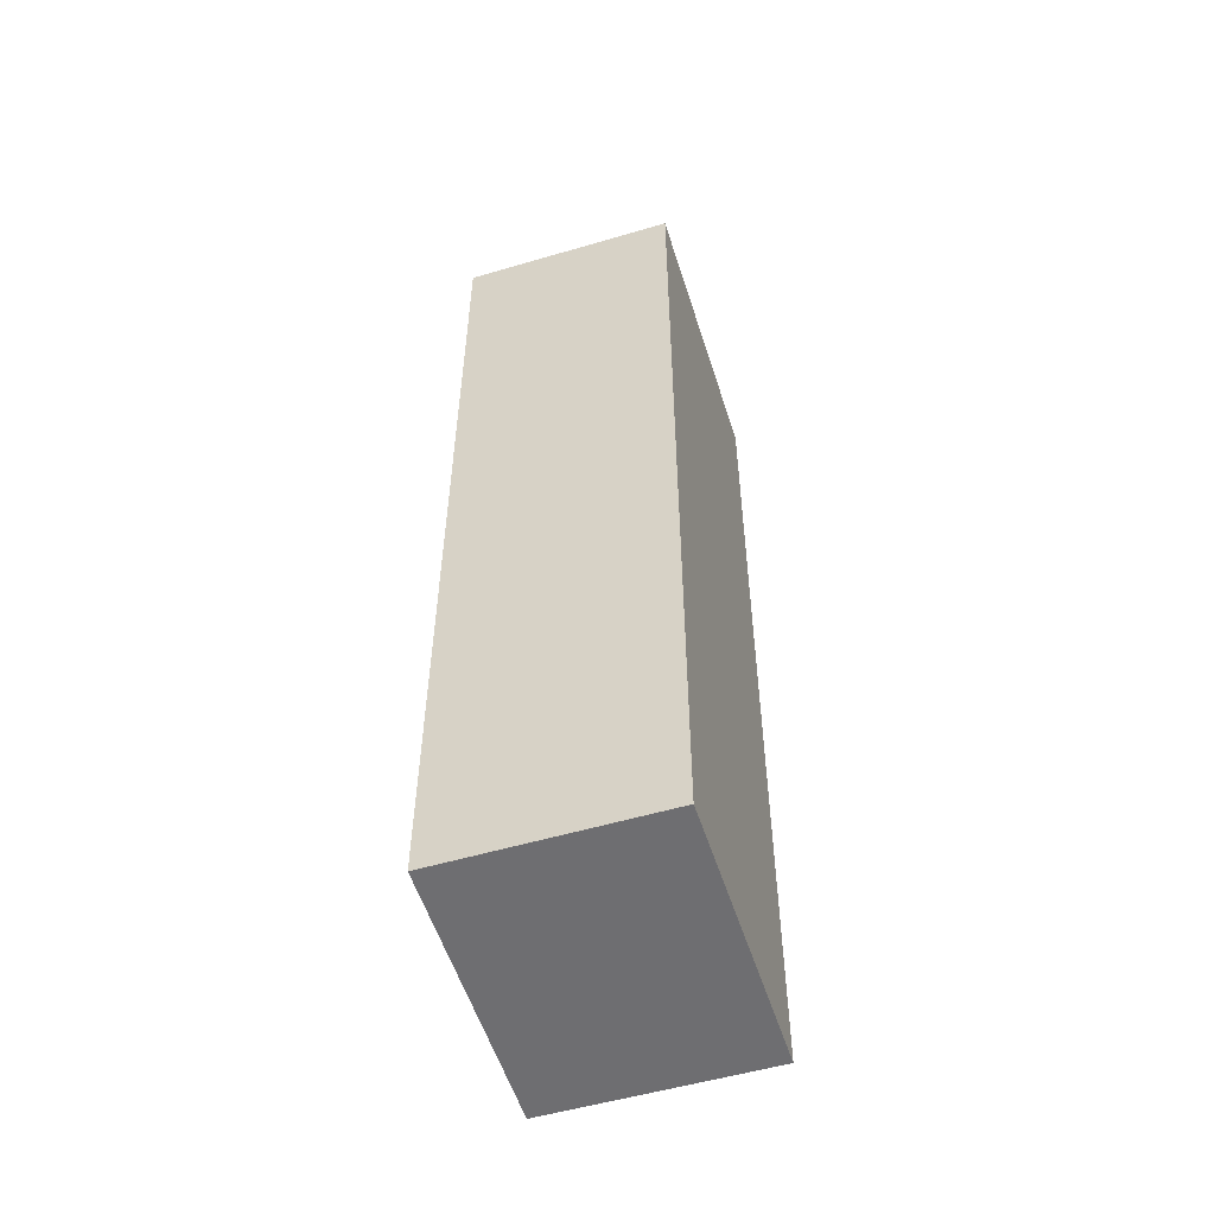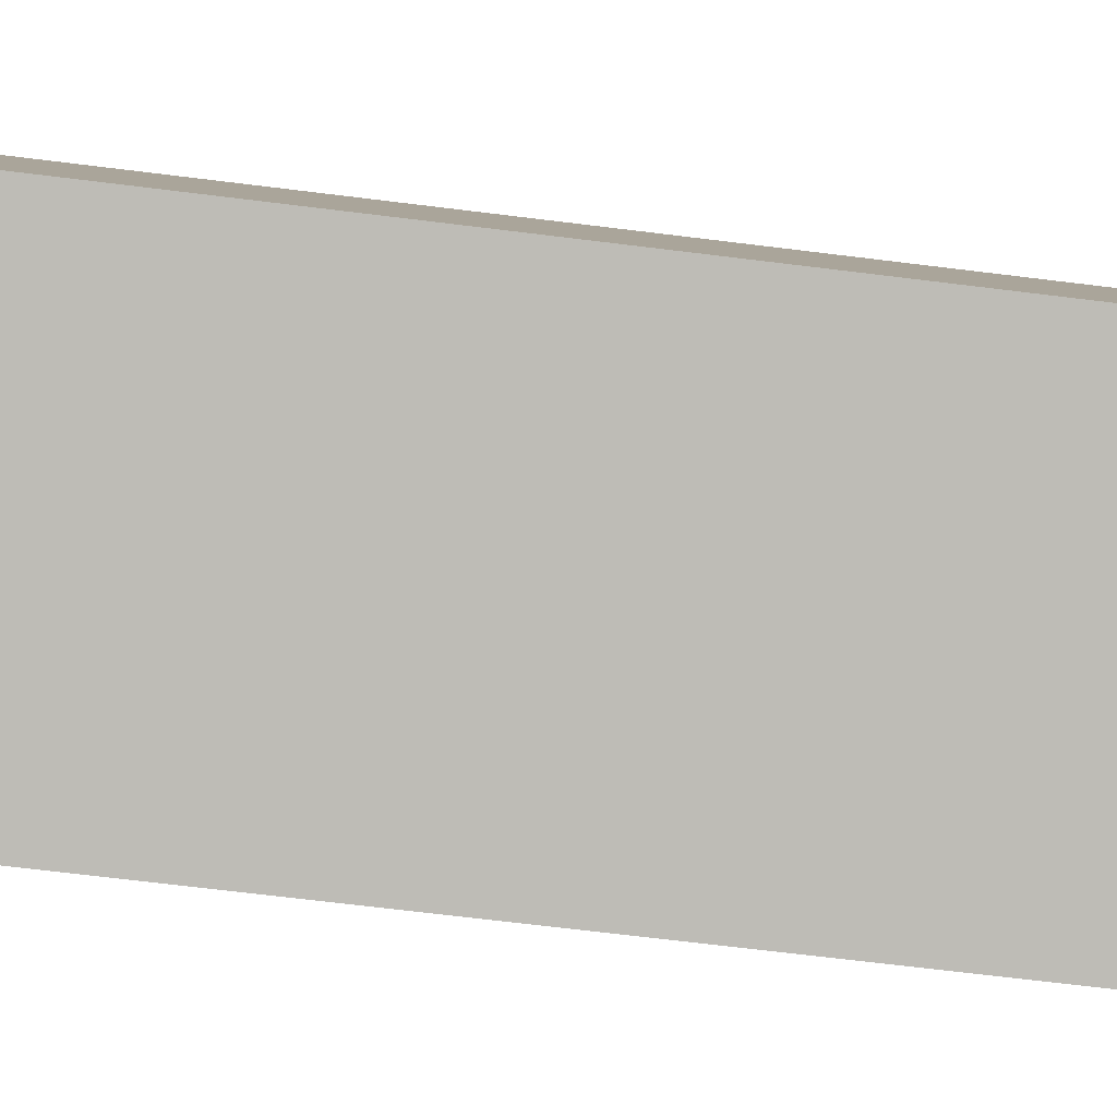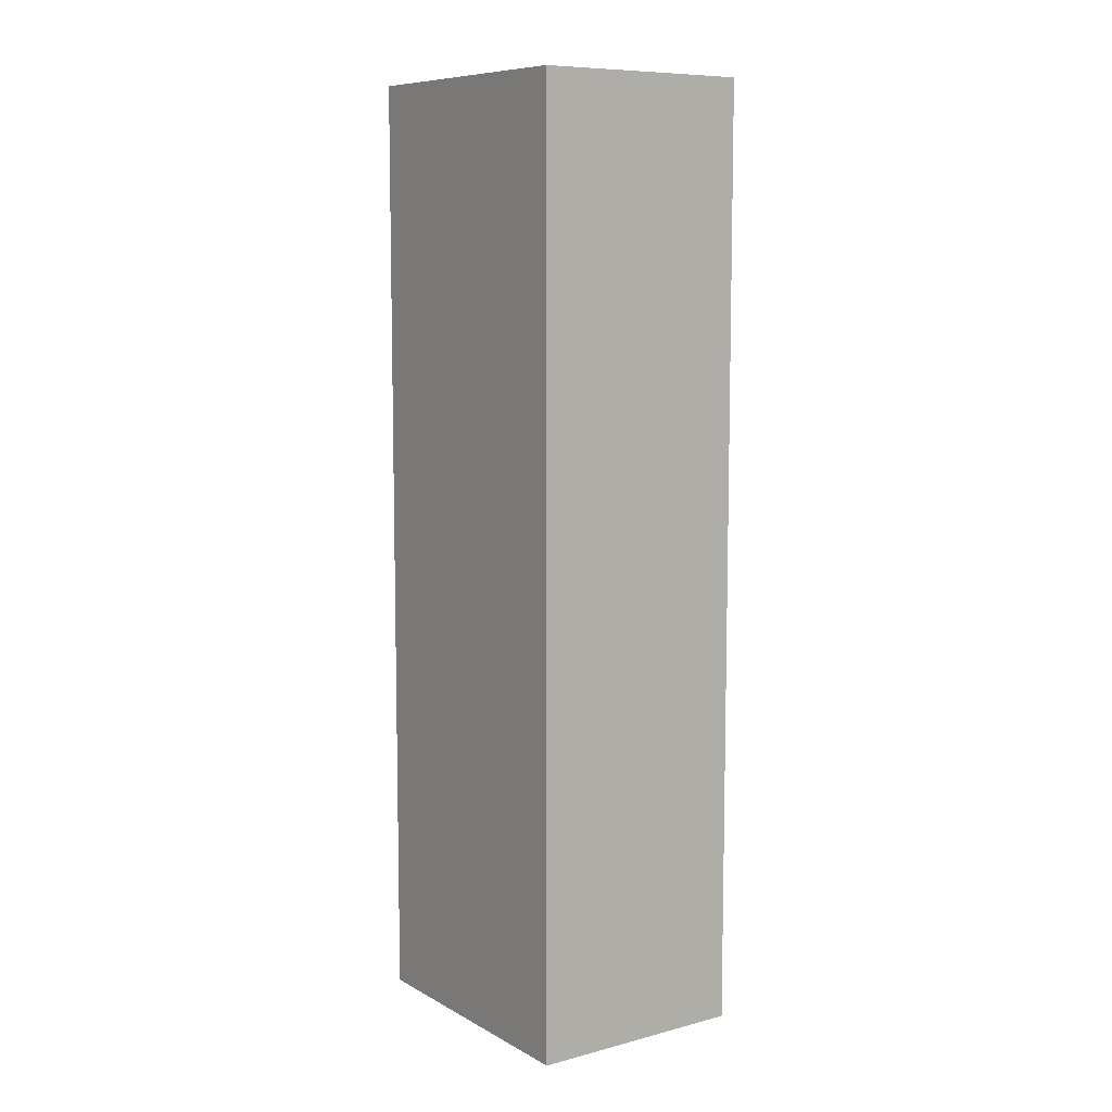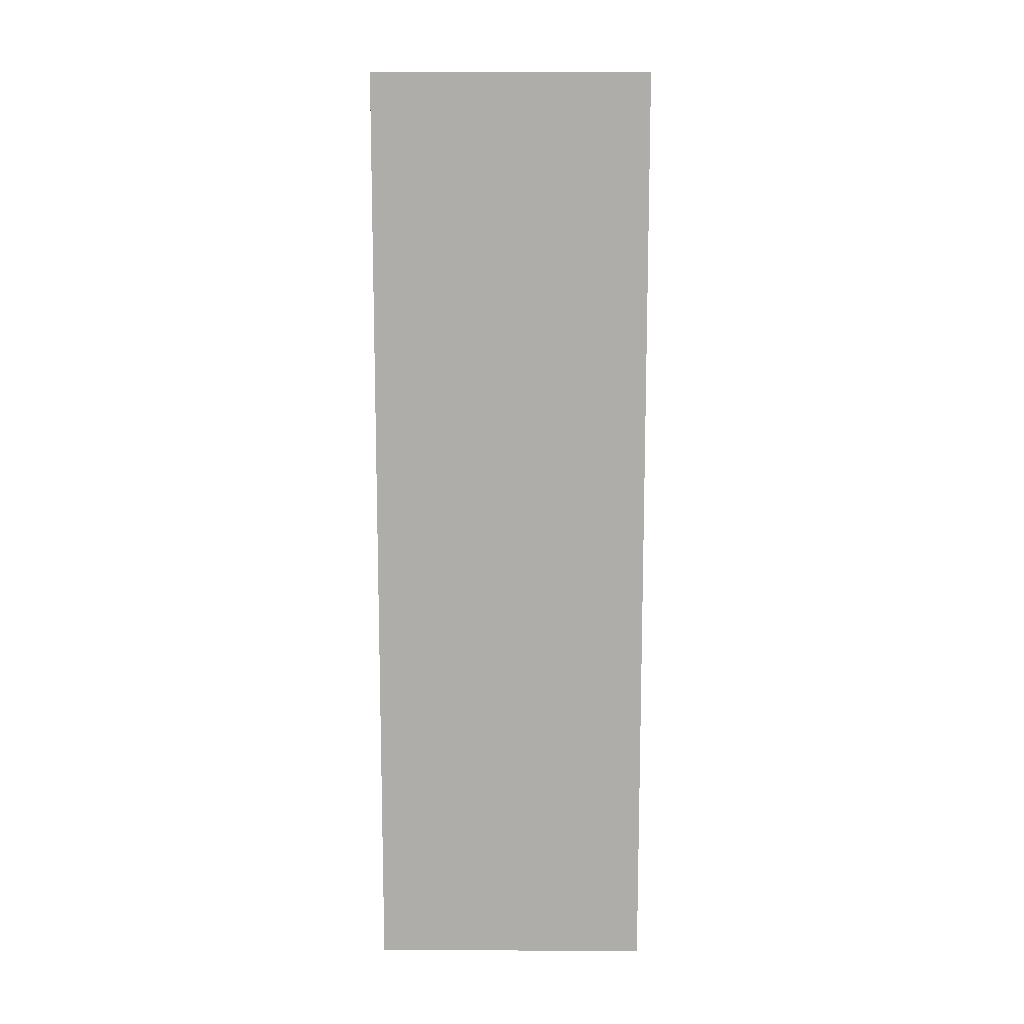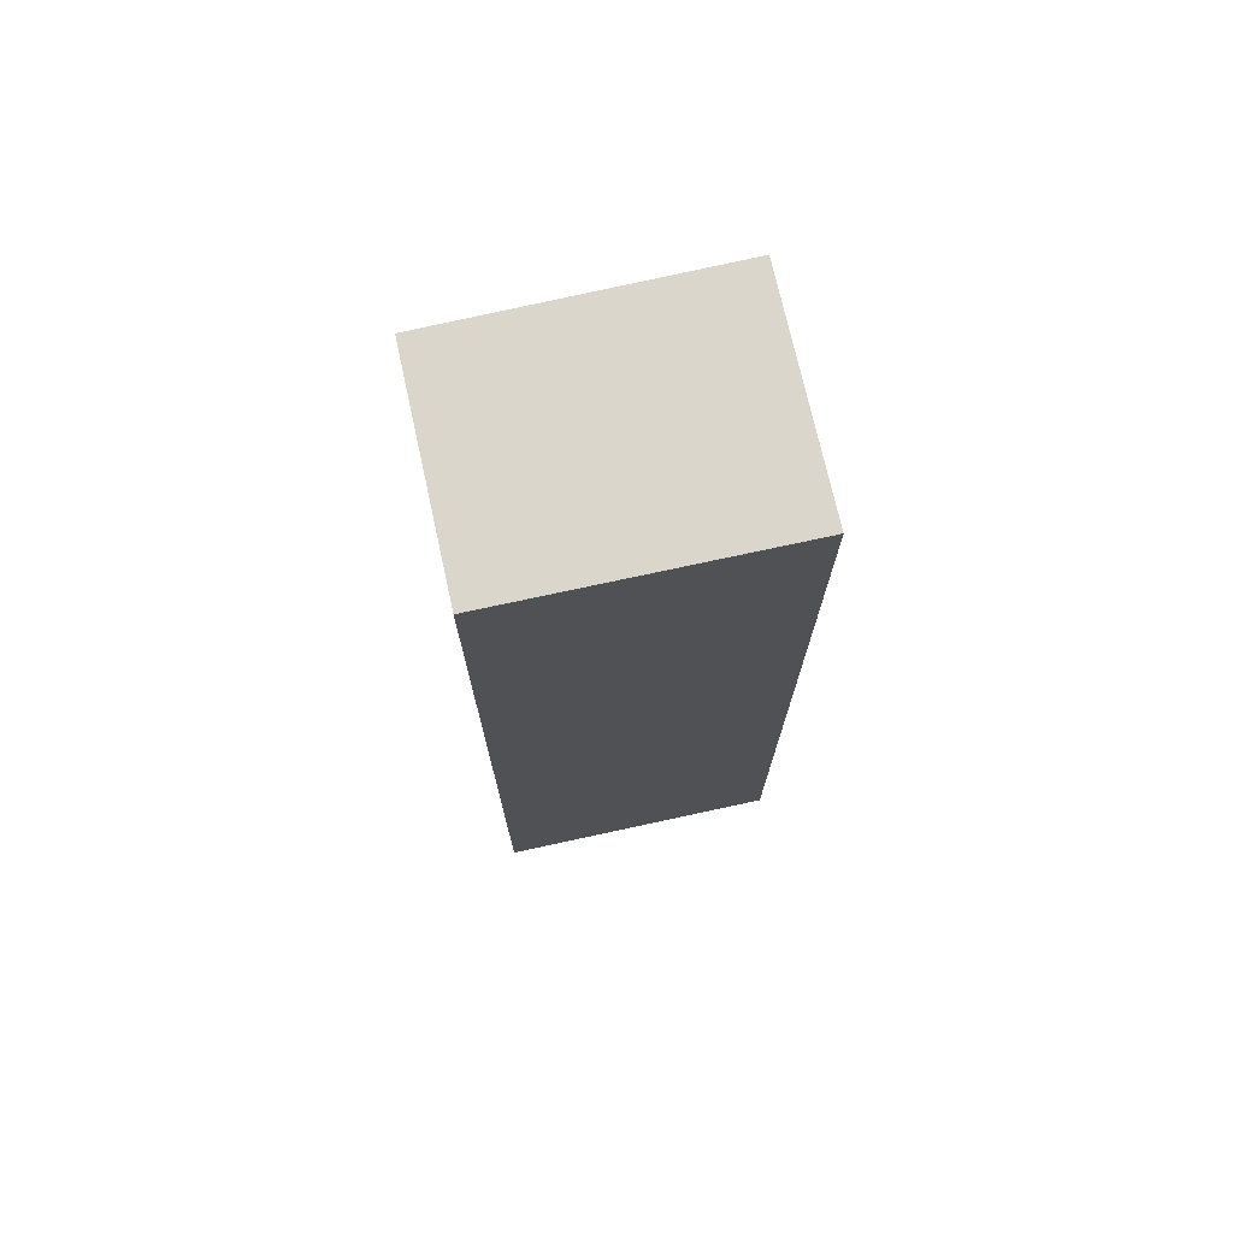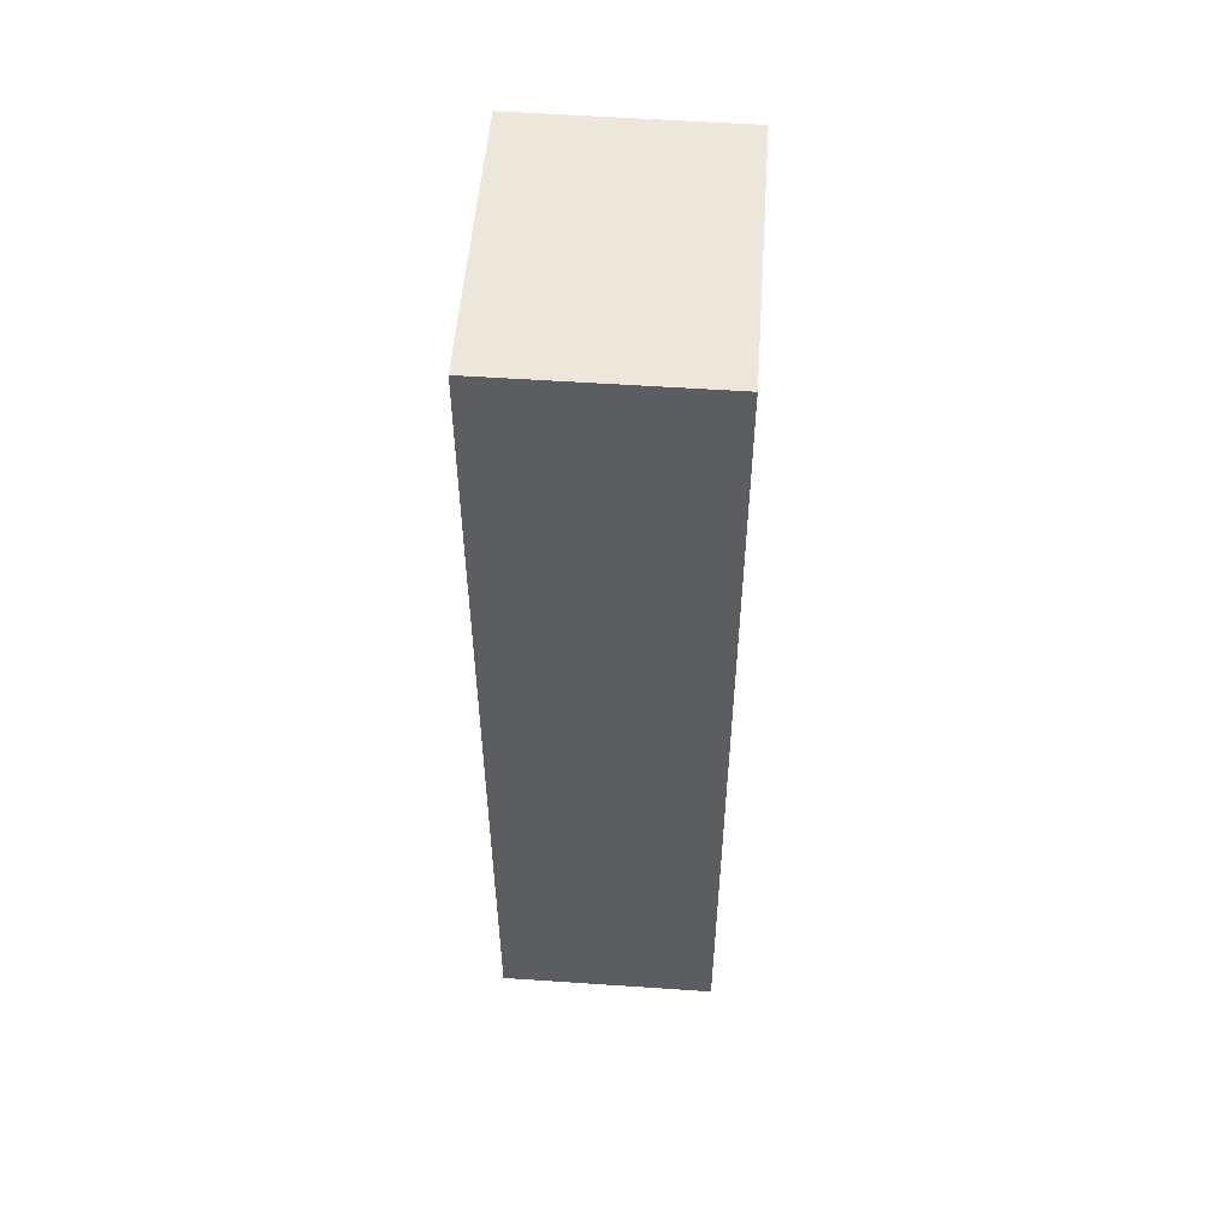
<metadata>
{"format":"obj","ext":"obj","renderer":"f3d","projection":"perspective","resolution":1024,"background":"white","views":[{"elev":-54.4,"azim":87.5,"up":"+Y"},{"elev":-64.3,"azim":82.7,"up":"+Z"},{"elev":8.7,"azim":-144.9,"up":"+Y"},{"elev":12.6,"azim":-18.7,"up":"+Y"},{"elev":73.8,"azim":147.7,"up":"+Y"},{"elev":54.0,"azim":-105.5,"up":"+Y"}]}
</metadata>
<code>
v  0 17.45 1.069e-15
v  6.228 17.45 -2.058
v  1.368 17.45 -3.831
v  4.867 17.45 1.712
v  6.228 1.26e-16 -2.058
v  1.368 2.346e-16 -3.831
v  0 0 0
v  4.867 -1.048e-16 1.712
g defaultobject
f 1 2 3
f 2 1 4
f 5 3 2
f 3 5 6
f 6 1 3
f 1 6 7
f 7 4 1
f 4 7 8
f 8 2 4
f 2 8 5
f 5 7 6
f 7 5 8

</code>
